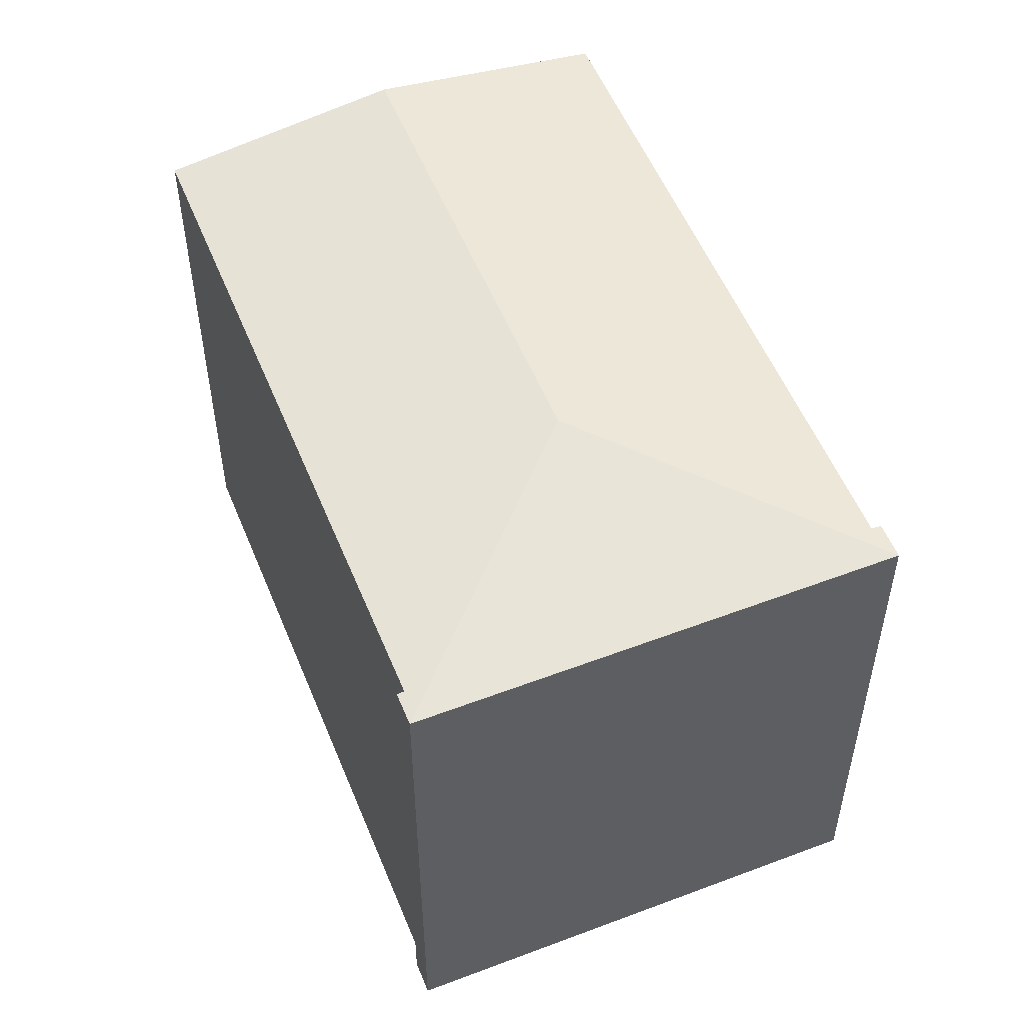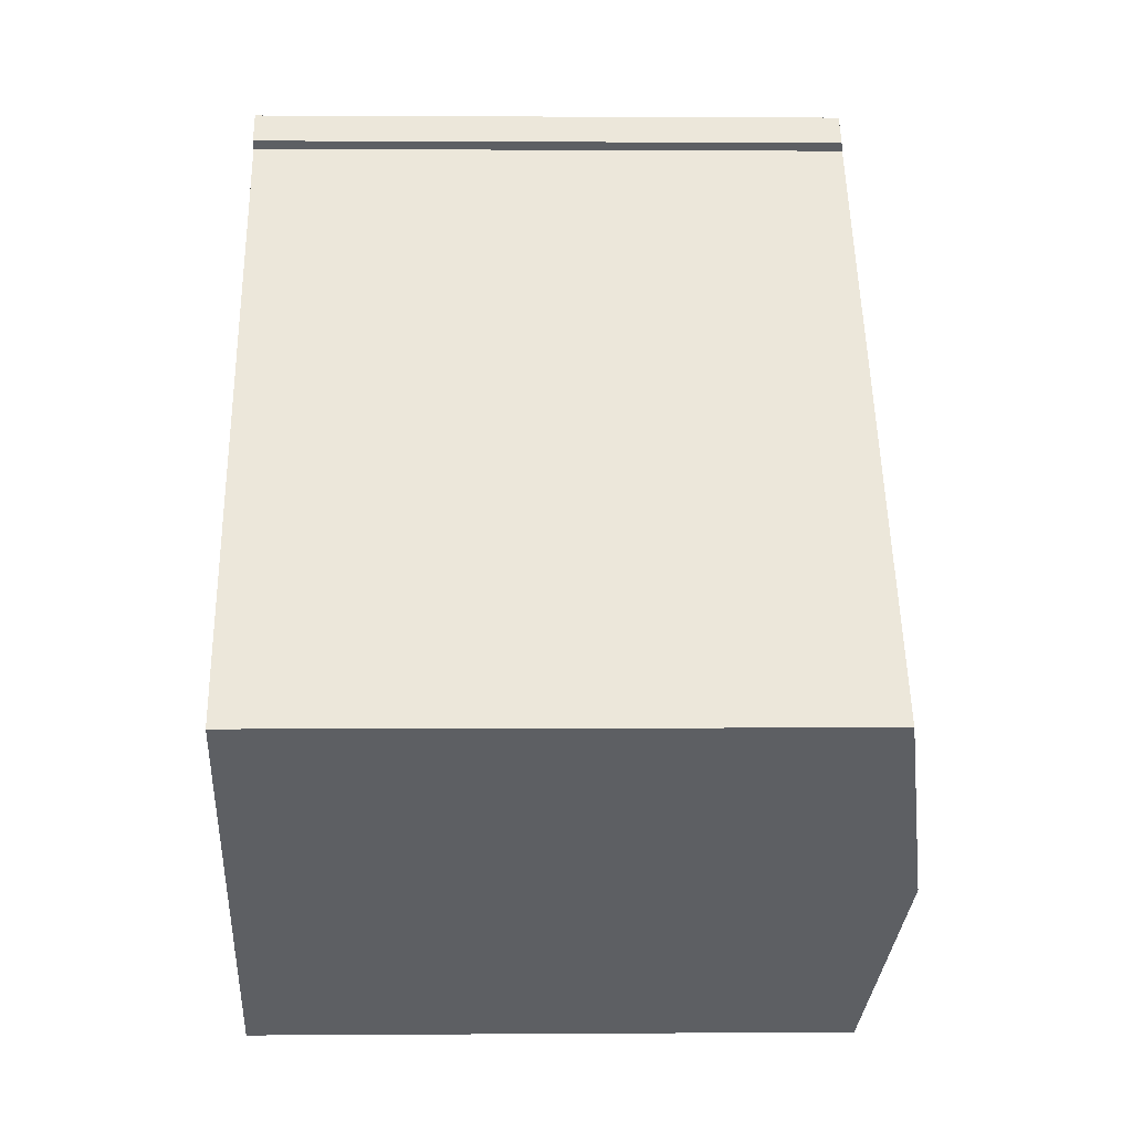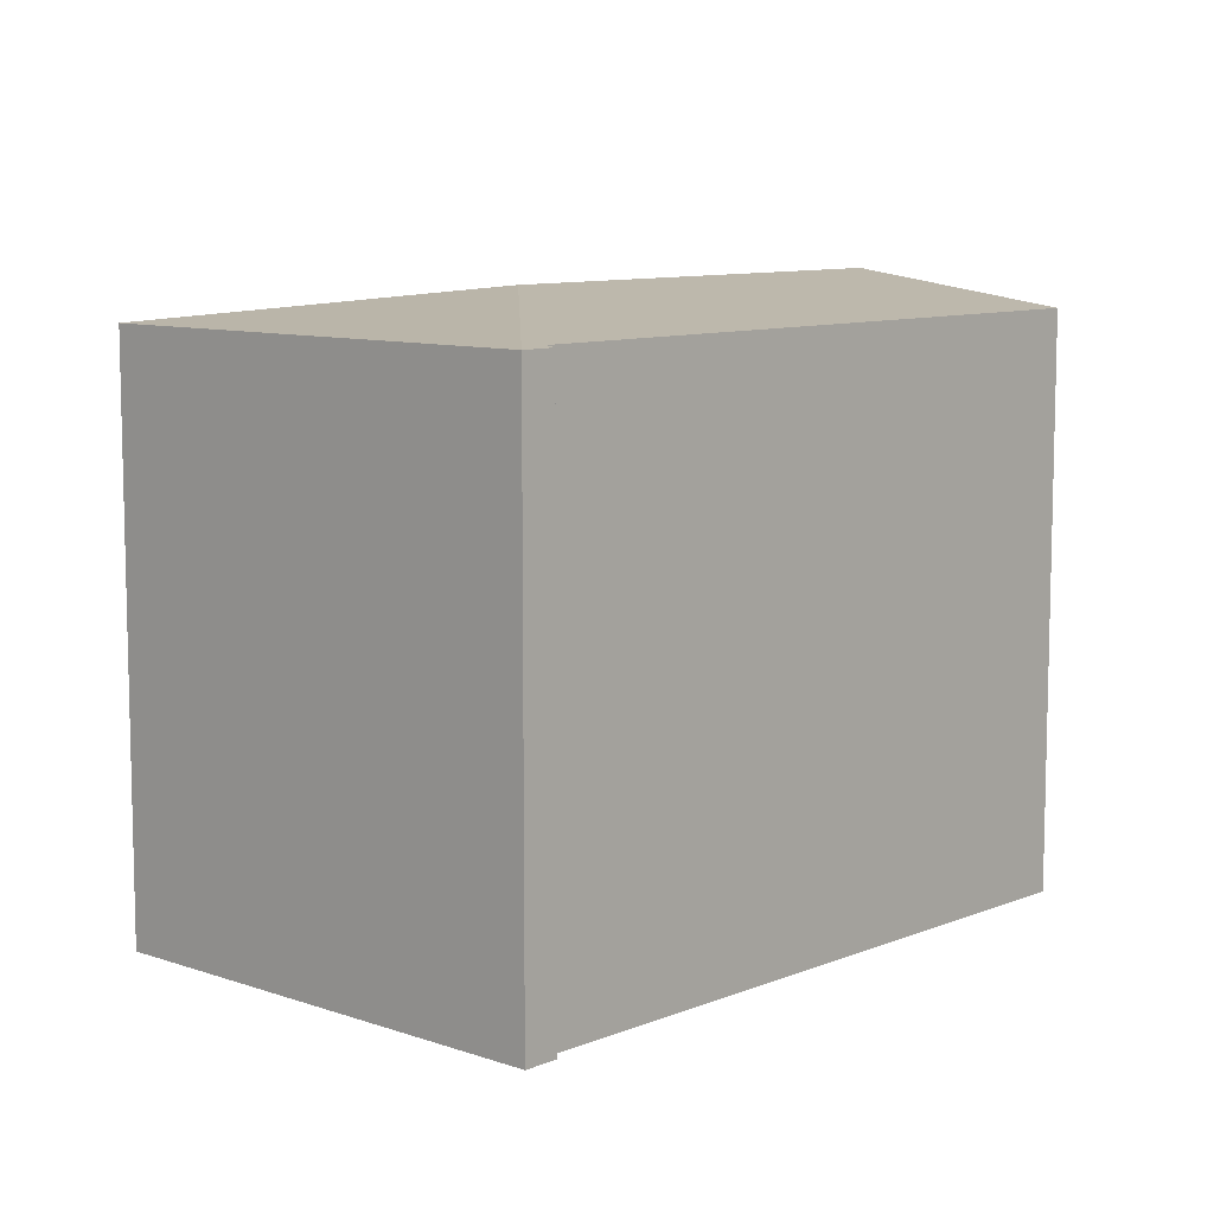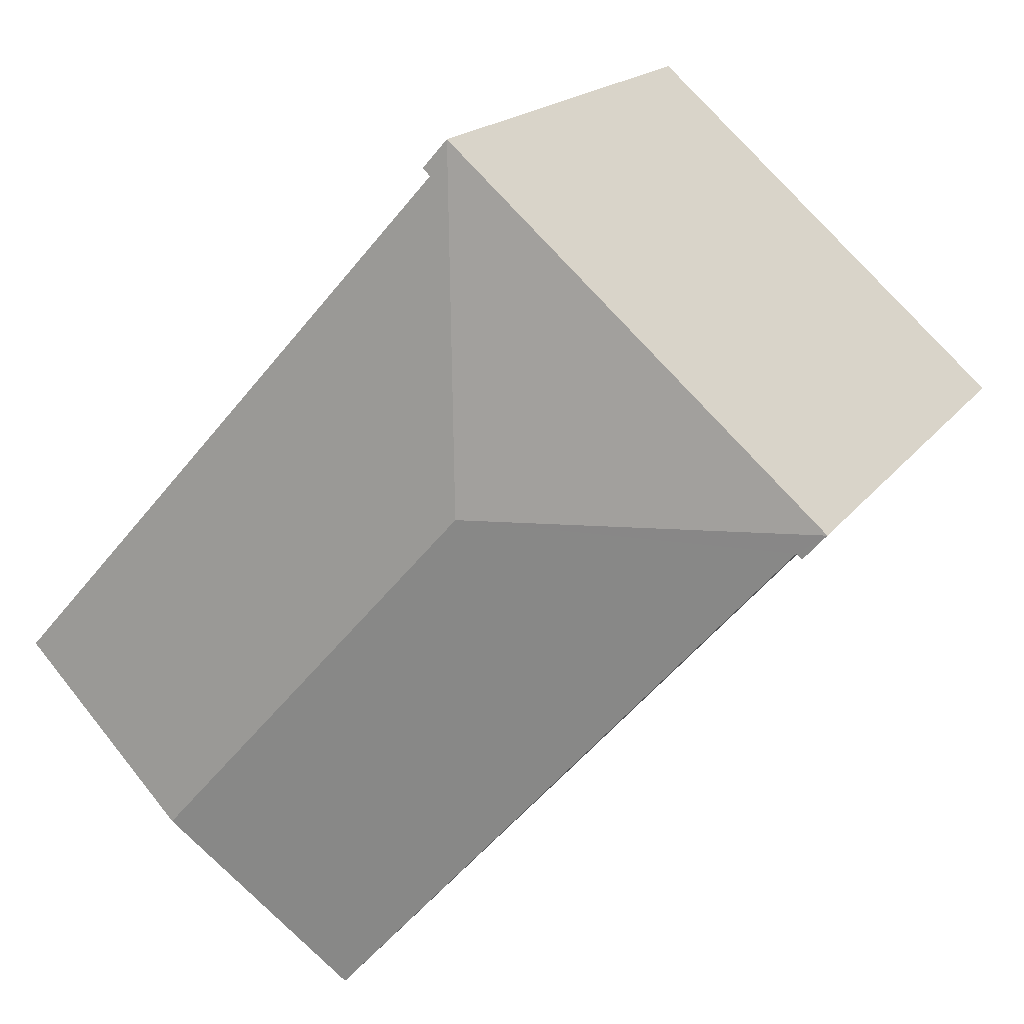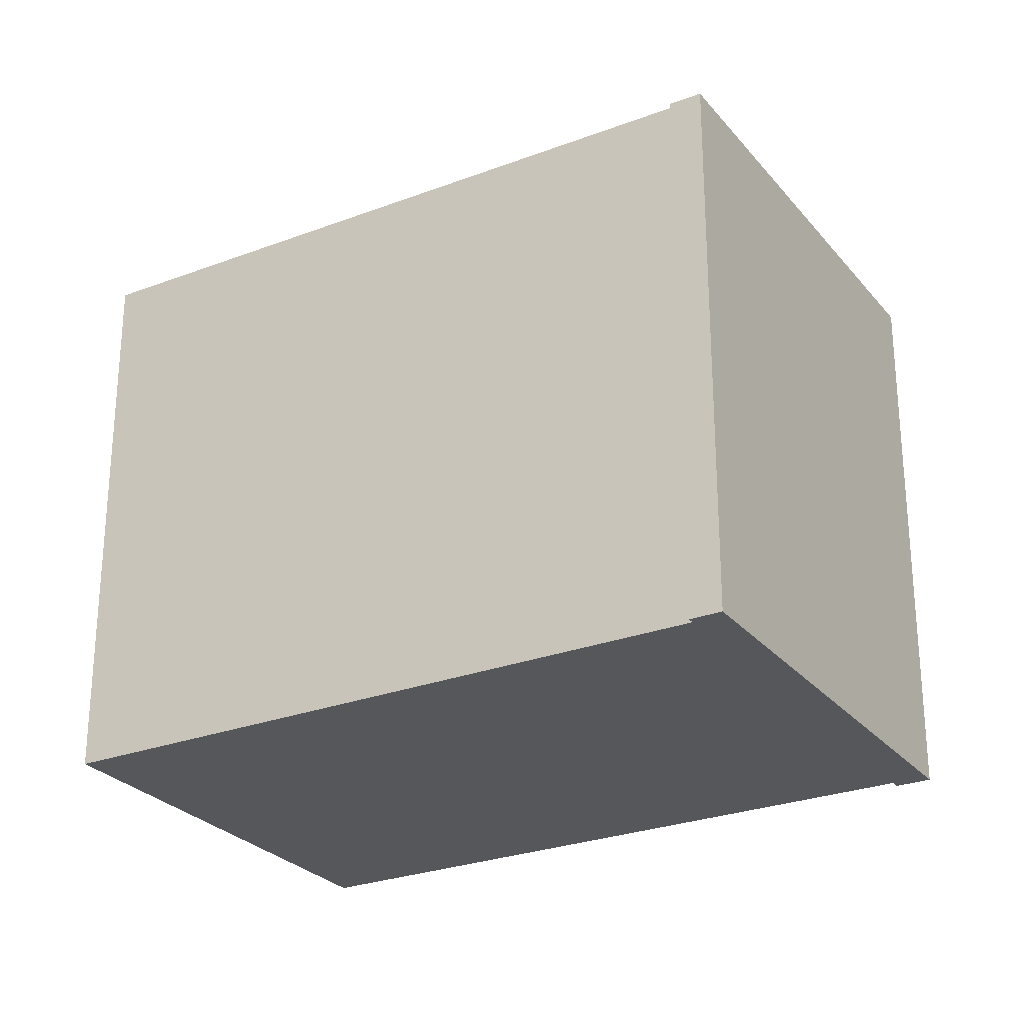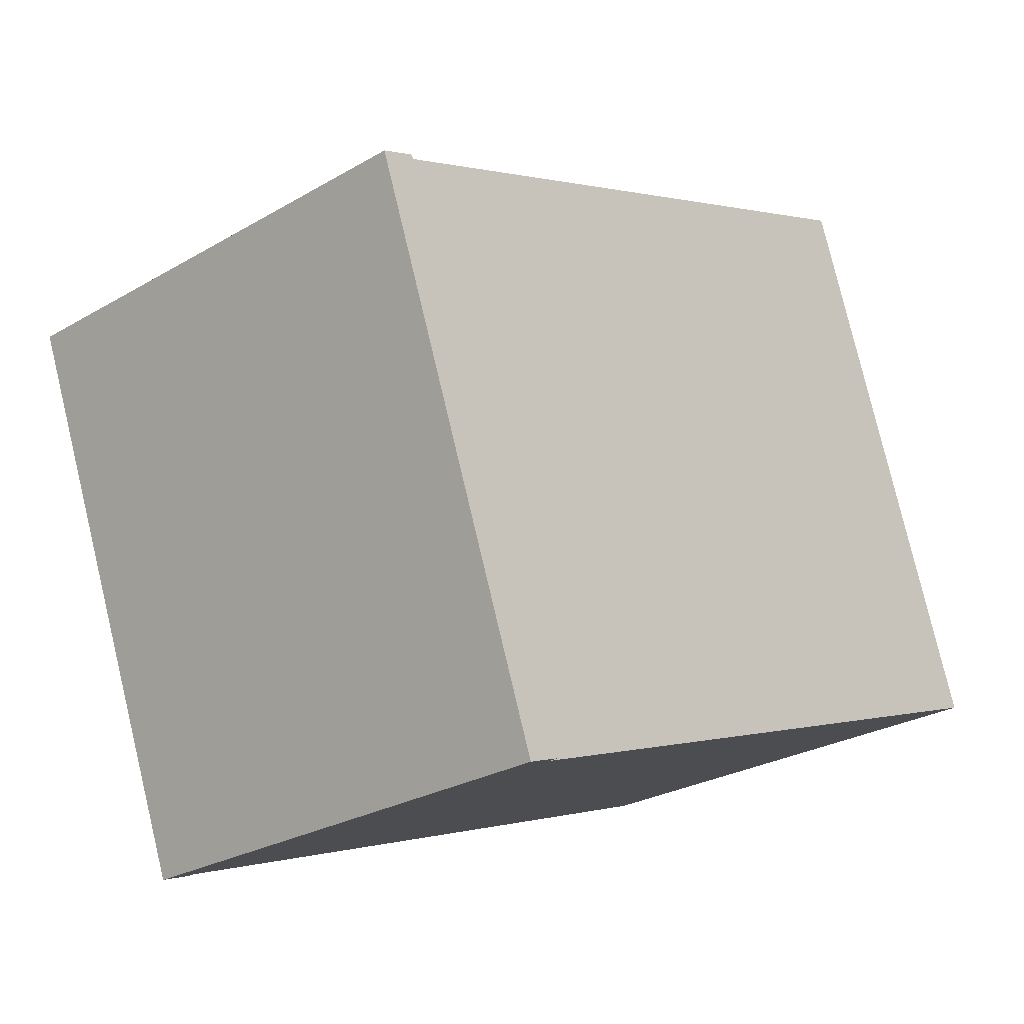
<metadata>
{"format":"obj","ext":"obj","renderer":"f3d","projection":"perspective","resolution":1024,"background":"white","views":[{"elev":54.2,"azim":-63.5,"up":"+Y"},{"elev":1.3,"azim":88.4,"up":"+Z"},{"elev":9.2,"azim":1.3,"up":"+Y"},{"elev":17.4,"azim":-156.0,"up":"+Z"},{"elev":-26.9,"azim":-101.0,"up":"+Y"},{"elev":78.9,"azim":-13.4,"up":"+Z"}]}
</metadata>
<code>
v  0 13.27 8.124e-16
v  0.649 13.29 -0.476
v  0.522 13.27 -0.589
v  8.14 14.03 -0.493
v  4.259 13.29 -4.552
v  8.162 13.29 -8.959
v  15.69 14.03 -9.023
v  8.337 13.29 -9.156
v  11.62 13.31 -12.63
v  11.5 13.29 -12.73
v  8.634 13.27 7.646
v  9.025 13.3 6.84
v  9.205 13.27 7
v  14.47 13.3 0.694
v  19.83 13.3 -5.362
v  0.522 3.607e-17 -0.589
v  0 0 0
v  11.5 7.795e-16 -12.73
v  0.649 2.915e-17 -0.476
v  8.337 5.606e-16 -9.156
v  4.259 2.787e-16 -4.552
v  8.162 5.486e-16 -8.959
v  8.634 -4.682e-16 7.646
v  9.205 -4.286e-16 7
v  9.025 -4.188e-16 6.84
v  19.83 3.283e-16 -5.362
v  14.47 -4.25e-17 0.694
v  15.69 5.525e-16 -9.023
v  11.62 7.734e-16 -12.63
g defaultobject
f 1 2 3
f 2 1 4
f 2 4 5
f 5 4 6
f 6 4 7
f 6 7 8
f 8 7 9
f 8 9 10
f 4 1 11
f 11 12 4
f 12 11 13
f 4 12 14
f 4 14 7
f 7 14 15
f 16 1 3
f 1 16 17
f 18 8 10
f 8 18 6
f 6 18 5
f 5 18 2
f 2 18 19
f 19 18 20
f 19 20 21
f 21 20 22
f 17 11 1
f 11 17 23
f 23 13 11
f 13 23 24
f 25 14 12
f 14 25 15
f 15 25 26
f 26 25 27
f 13 25 12
f 25 13 24
f 26 7 15
f 7 26 9
f 9 26 10
f 10 26 18
f 18 26 28
f 18 28 29
f 19 3 2
f 3 19 16
f 29 20 18
f 20 29 28
f 20 28 26
f 20 26 27
f 20 27 22
f 22 27 21
f 21 27 19
f 19 27 25
f 19 25 17
f 17 25 23
f 23 25 24
f 17 16 19

</code>
